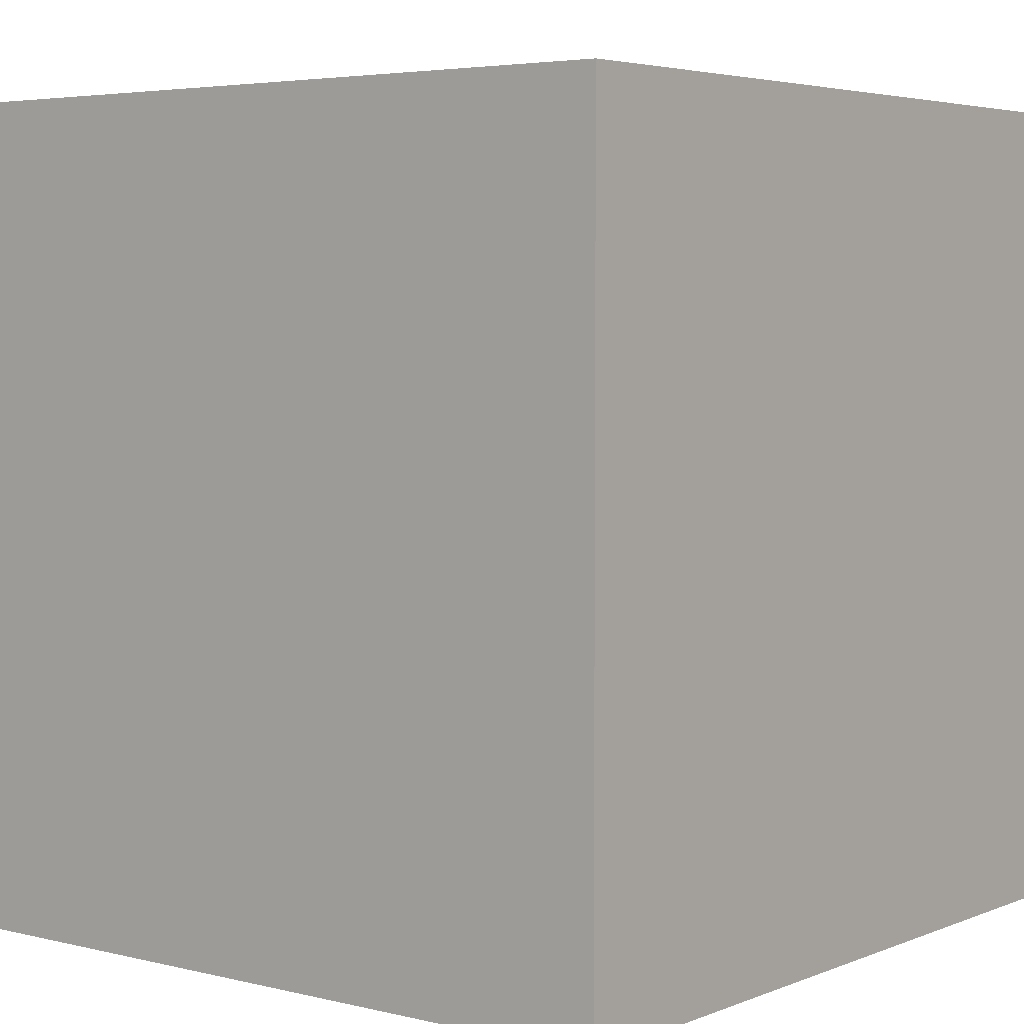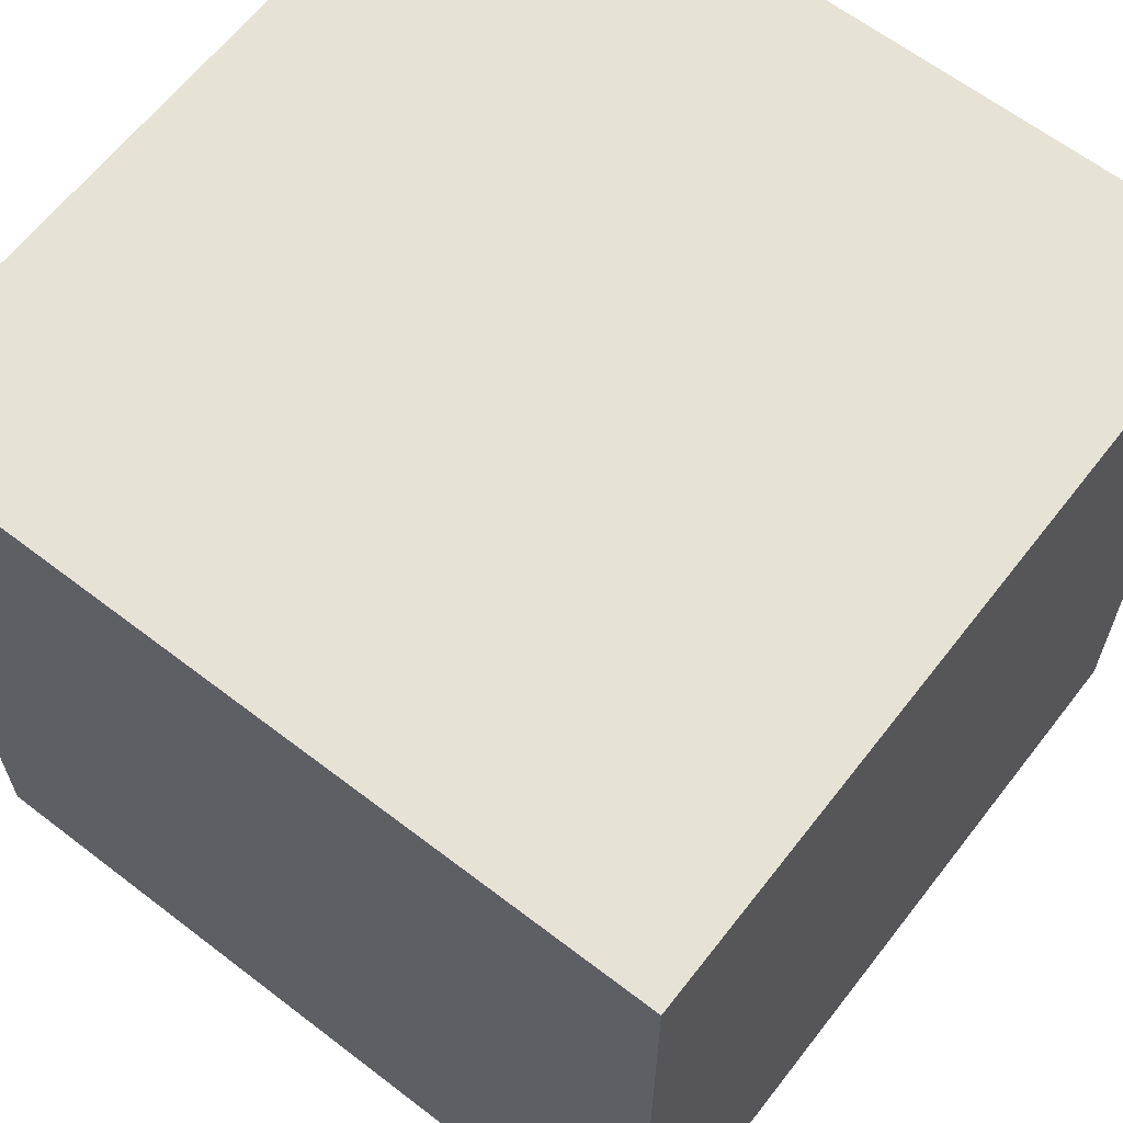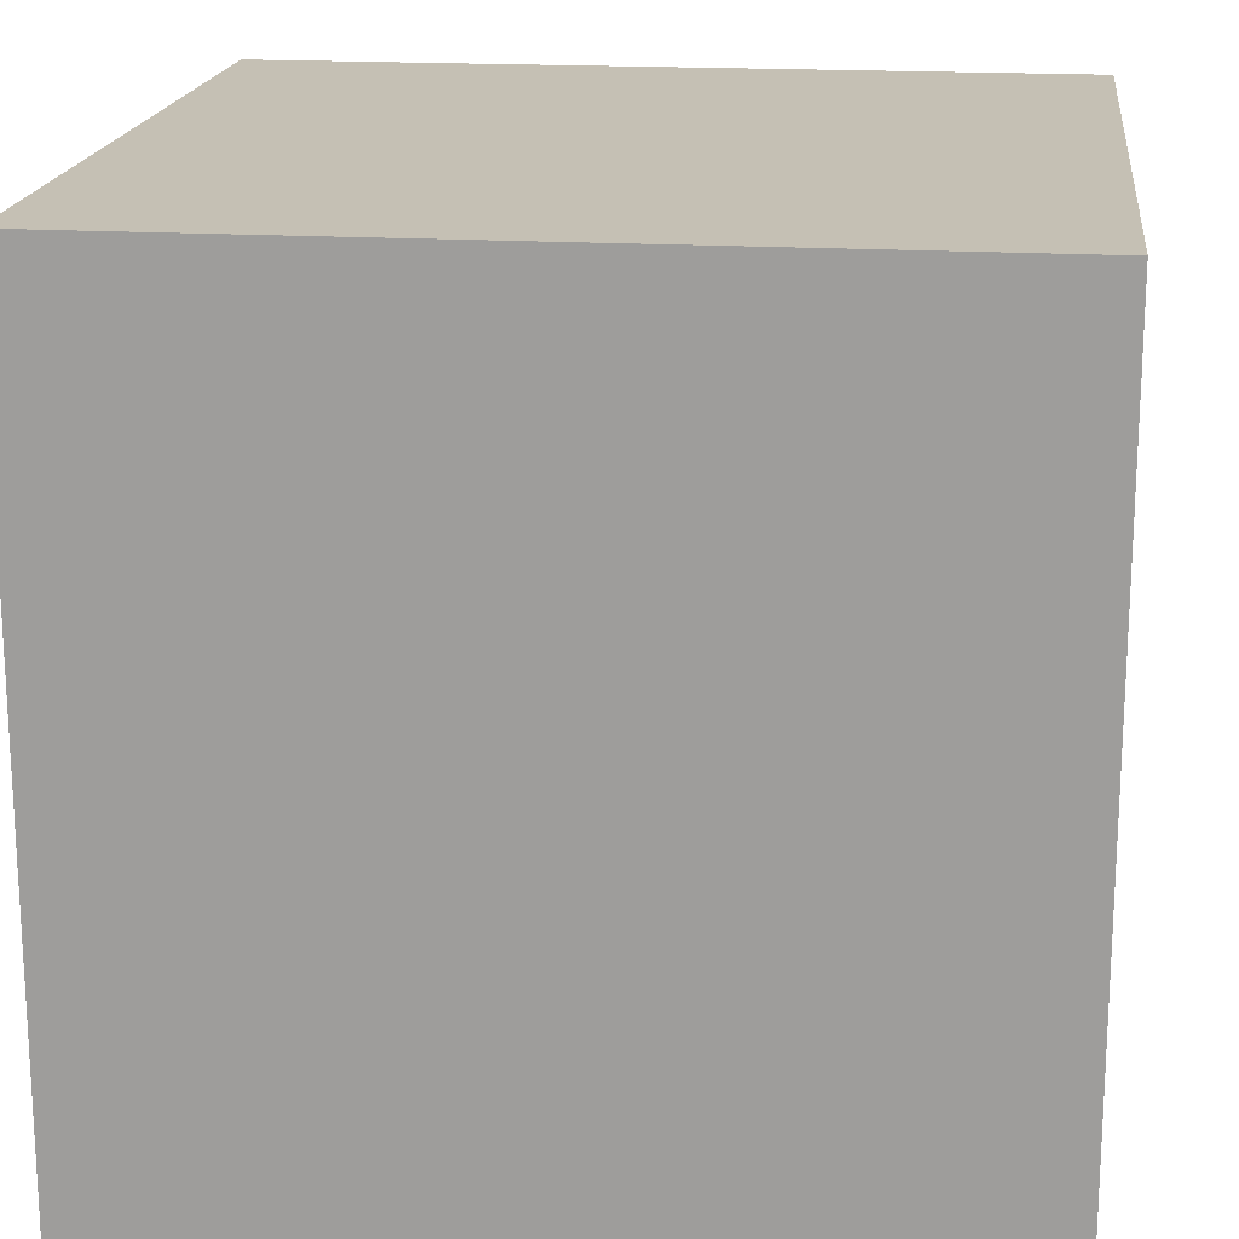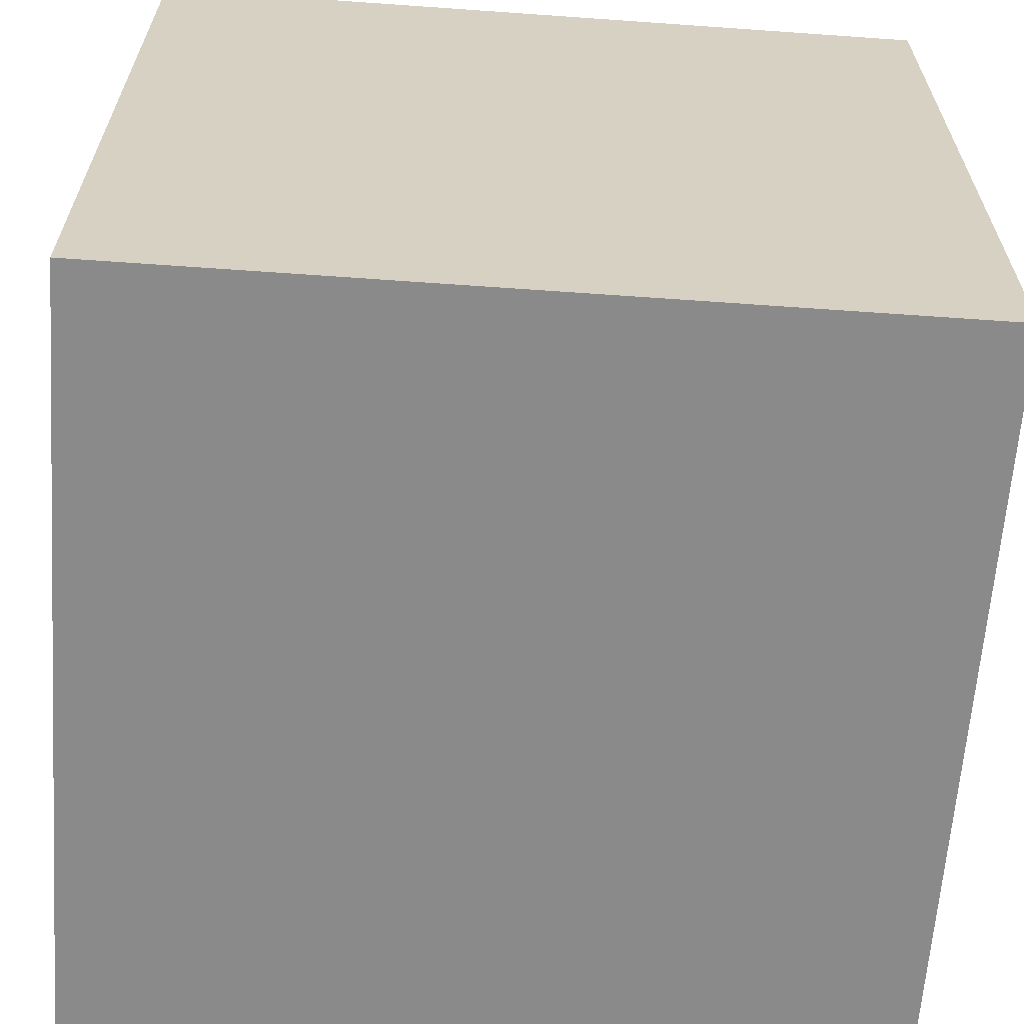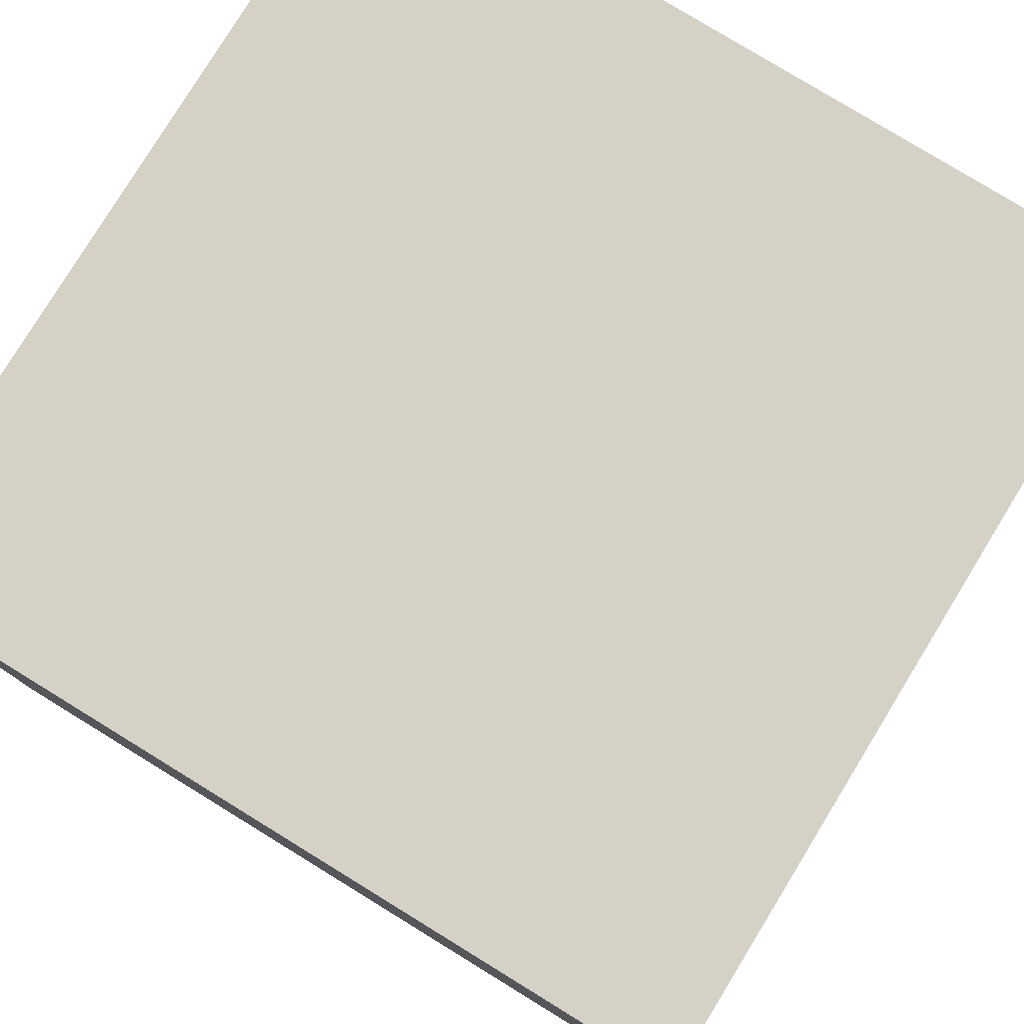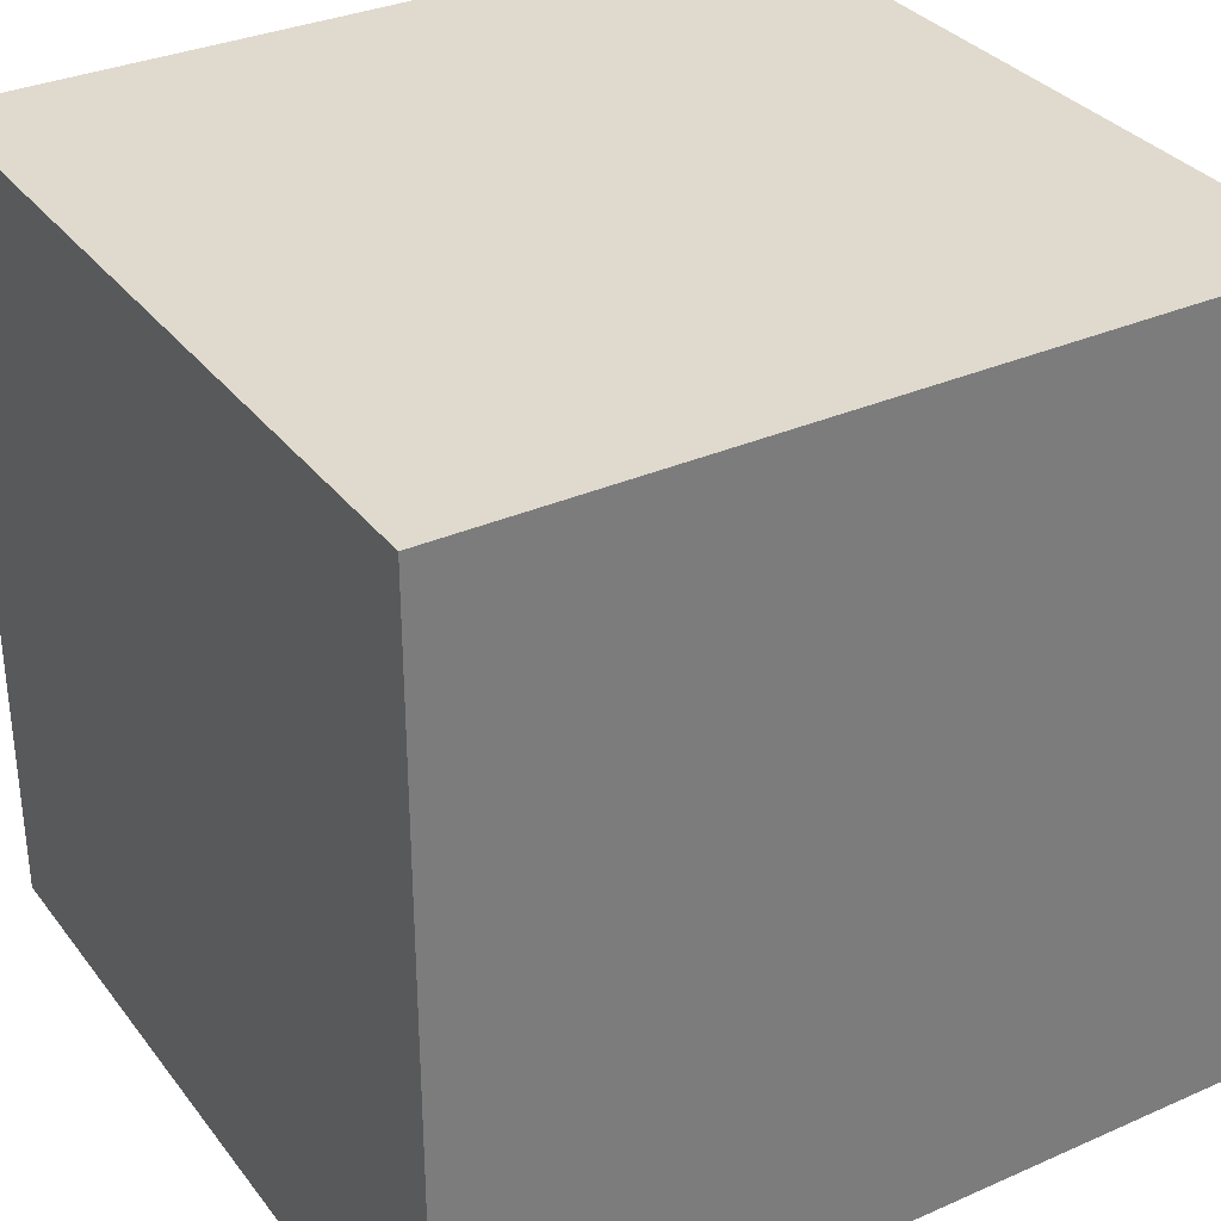
<metadata>
{"format":"obj","ext":"obj","renderer":"f3d","projection":"perspective","resolution":1024,"background":"white","views":[{"elev":4.3,"azim":-51.7,"up":"+Z"},{"elev":63.4,"azim":-52.2,"up":"+Z"},{"elev":18.2,"azim":-173.3,"up":"+Z"},{"elev":-63.5,"azim":85.9,"up":"+Y"},{"elev":79.3,"azim":121.5,"up":"+Y"},{"elev":32.9,"azim":58.7,"up":"+Y"}]}
</metadata>
<code>
v 1 -1 -1
v 1 -1 1
v -1 -1 1
v -1 -1 -1
v 1 1 -1
v 1 1 1
v -1 1 1
v -1 1 -1
f 1 2 3 4
f 5 8 7 6
f 1 5 6 2
f 2 6 7 3
f 3 7 8 4
f 5 1 4 8

</code>
